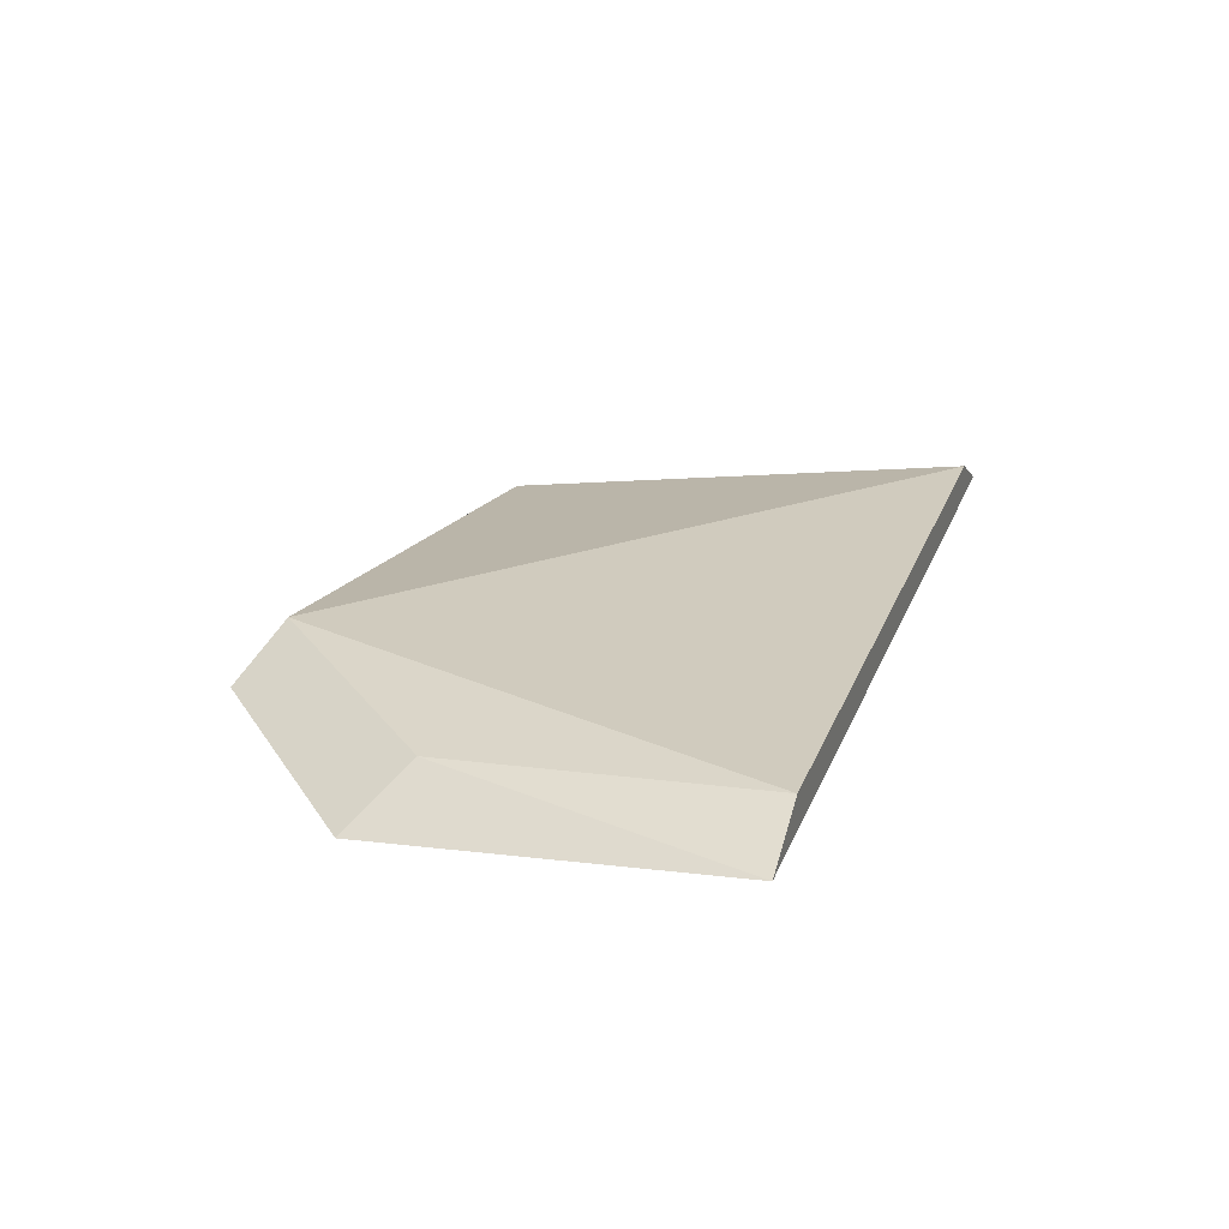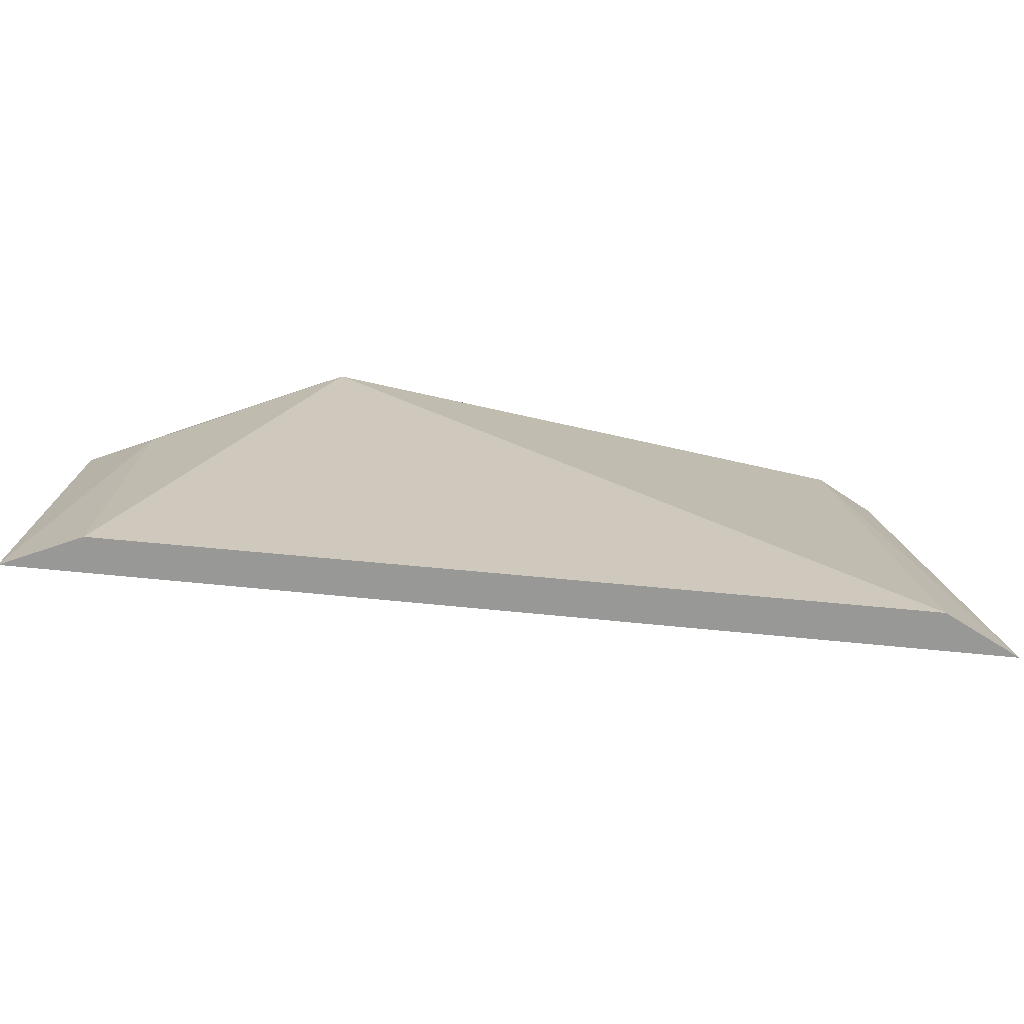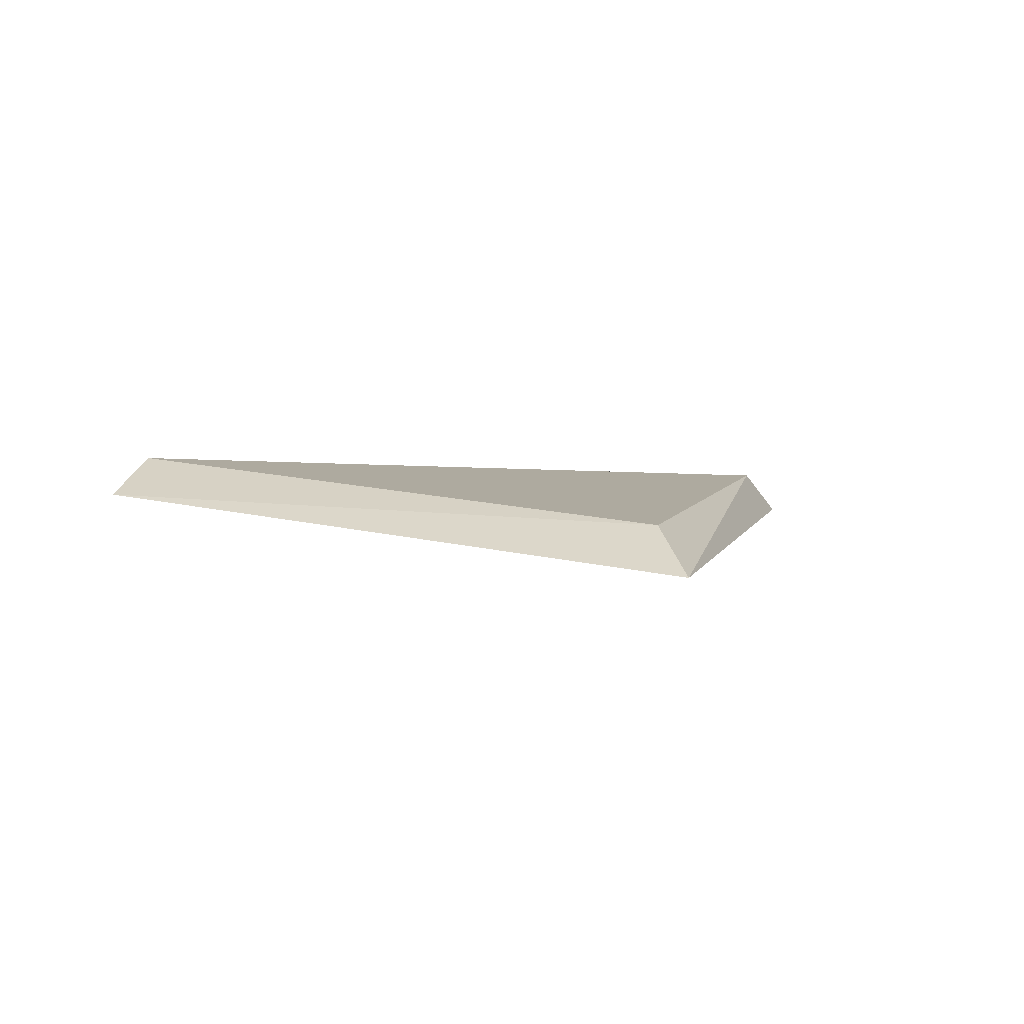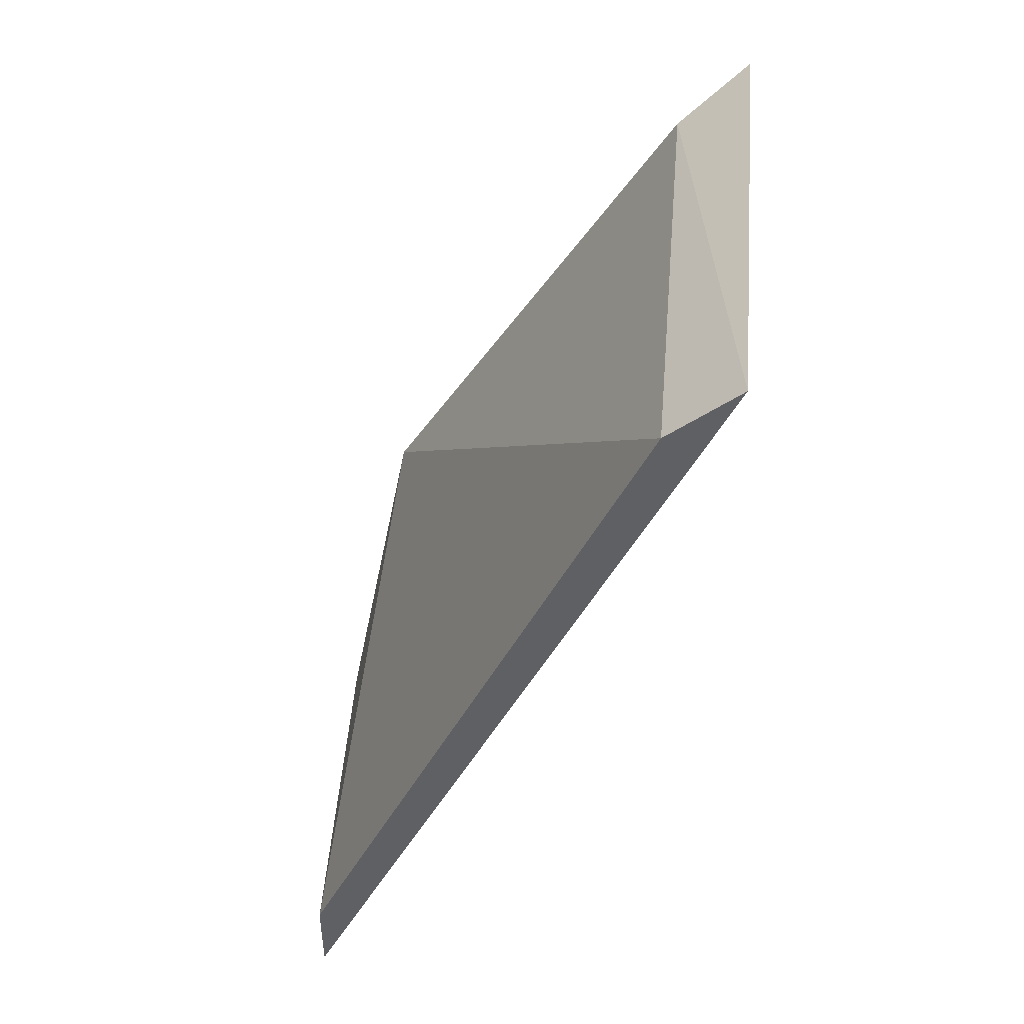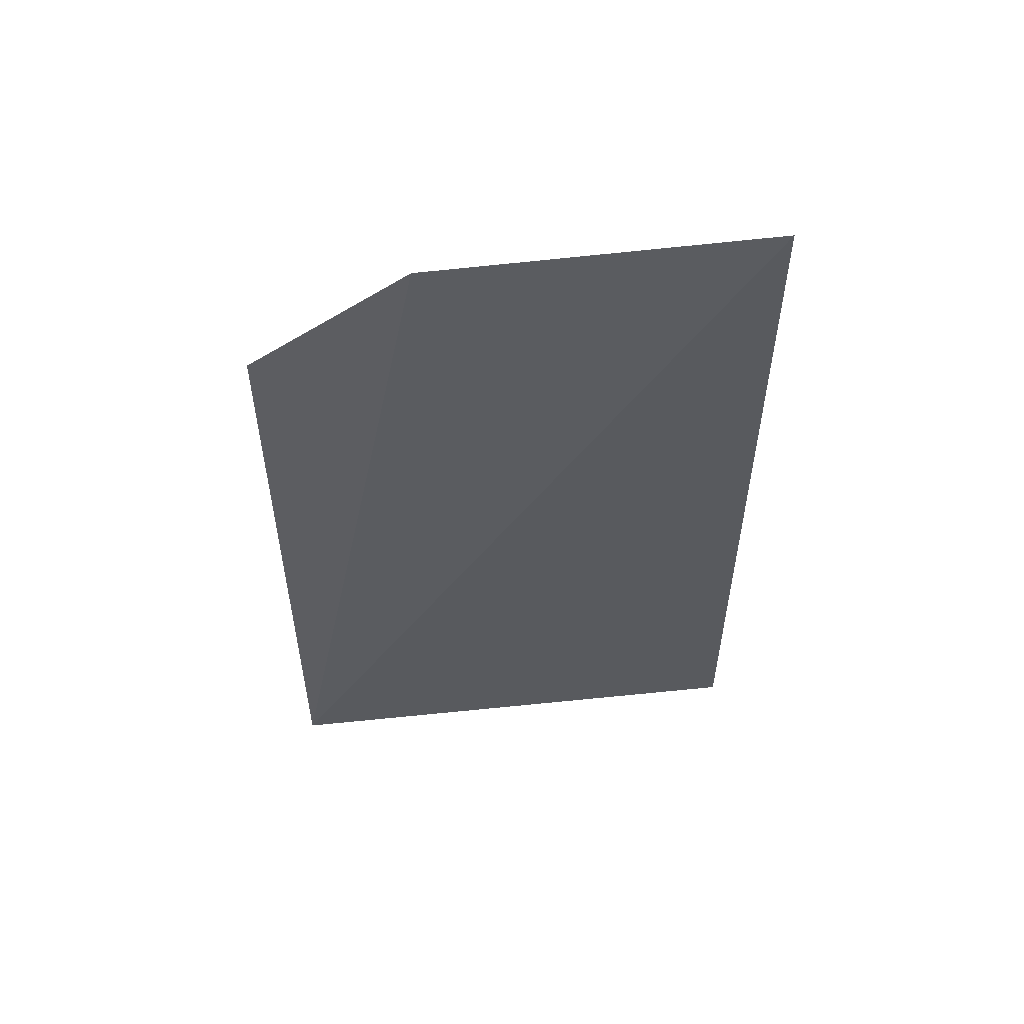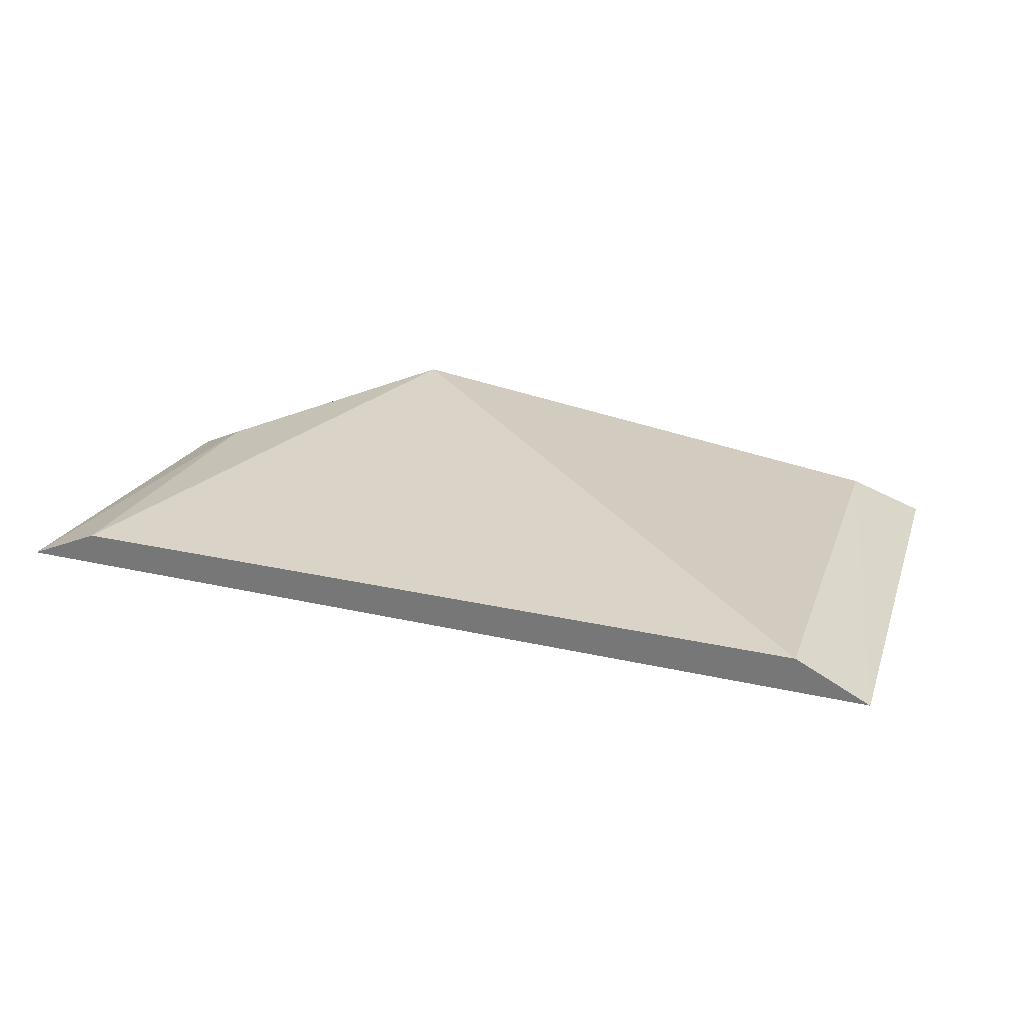
<metadata>
{"format":"obj","ext":"obj","renderer":"f3d","projection":"perspective","resolution":1024,"background":"white","views":[{"elev":22.3,"azim":-72.2,"up":"+Z"},{"elev":-68.5,"azim":-6.8,"up":"+Y"},{"elev":0.4,"azim":104.3,"up":"+Z"},{"elev":-43.4,"azim":64.1,"up":"+Y"},{"elev":-33.9,"azim":-89.4,"up":"+Z"},{"elev":29.0,"azim":20.2,"up":"+Z"}]}
</metadata>
<code>
v 0.03505 0.09848 0.04412
v 0.02912 0.09848 0.04697
v -0.03796 0.09848 0.04272
v -0.02283 0.1413 0.04277
v 0.03222 0.1413 0.03825
v -0.01713 0.1394 0.04608
v 0.02666 0.1381 0.04186
v -0.03679 0.127 0.04029
v -0.03204 0.09848 0.04557
v -0.03126 0.1236 0.04396
f 1 2 3
f 5 1 3
f 6 5 4
f 7 2 1
f 7 1 5
f 7 6 2
f 7 5 6
f 8 5 3
f 8 4 5
f 8 6 4
f 9 3 2
f 9 2 6
f 10 8 3
f 10 3 9
f 10 9 6
f 10 6 8

</code>
